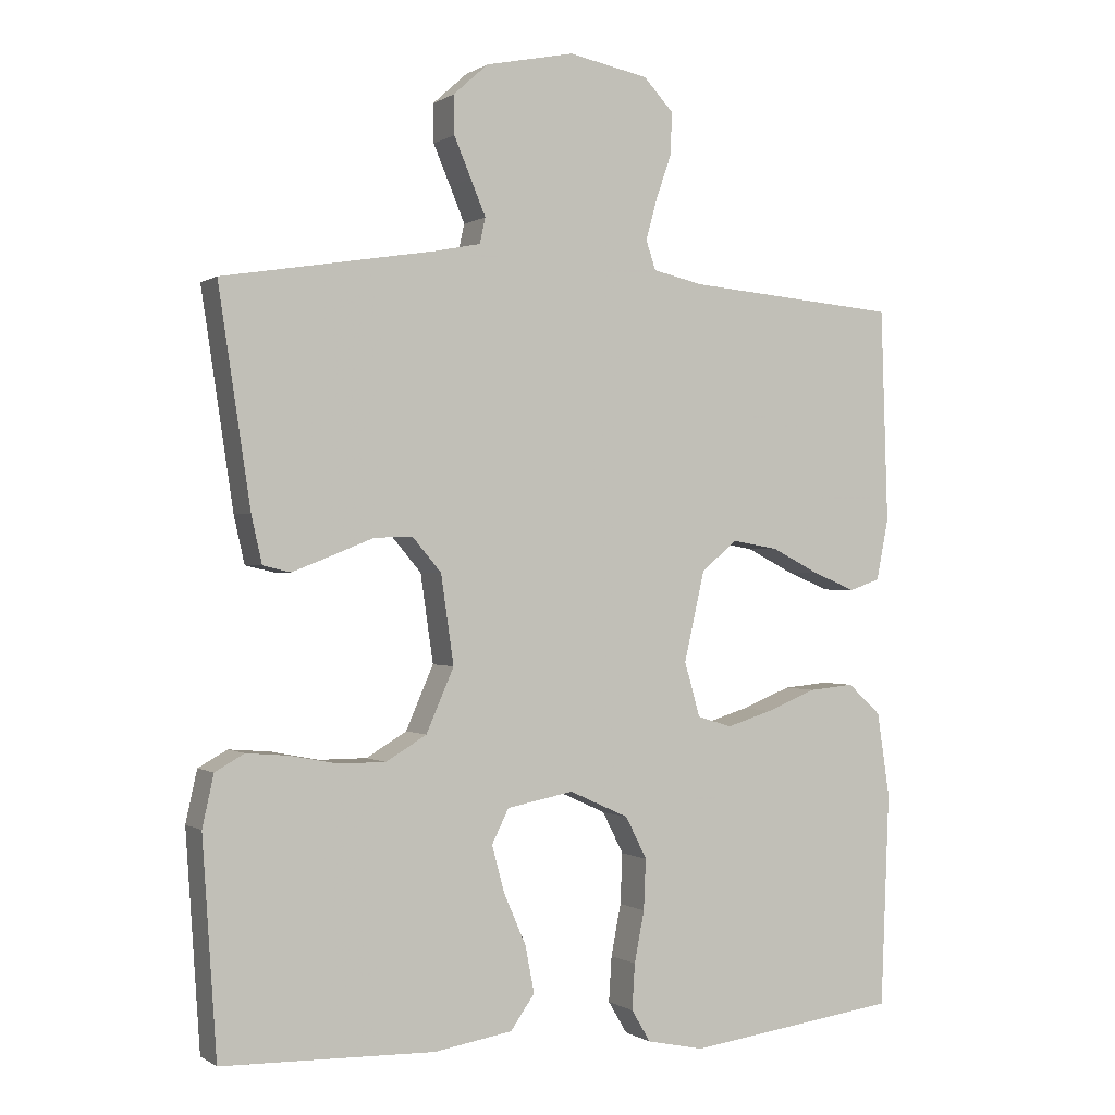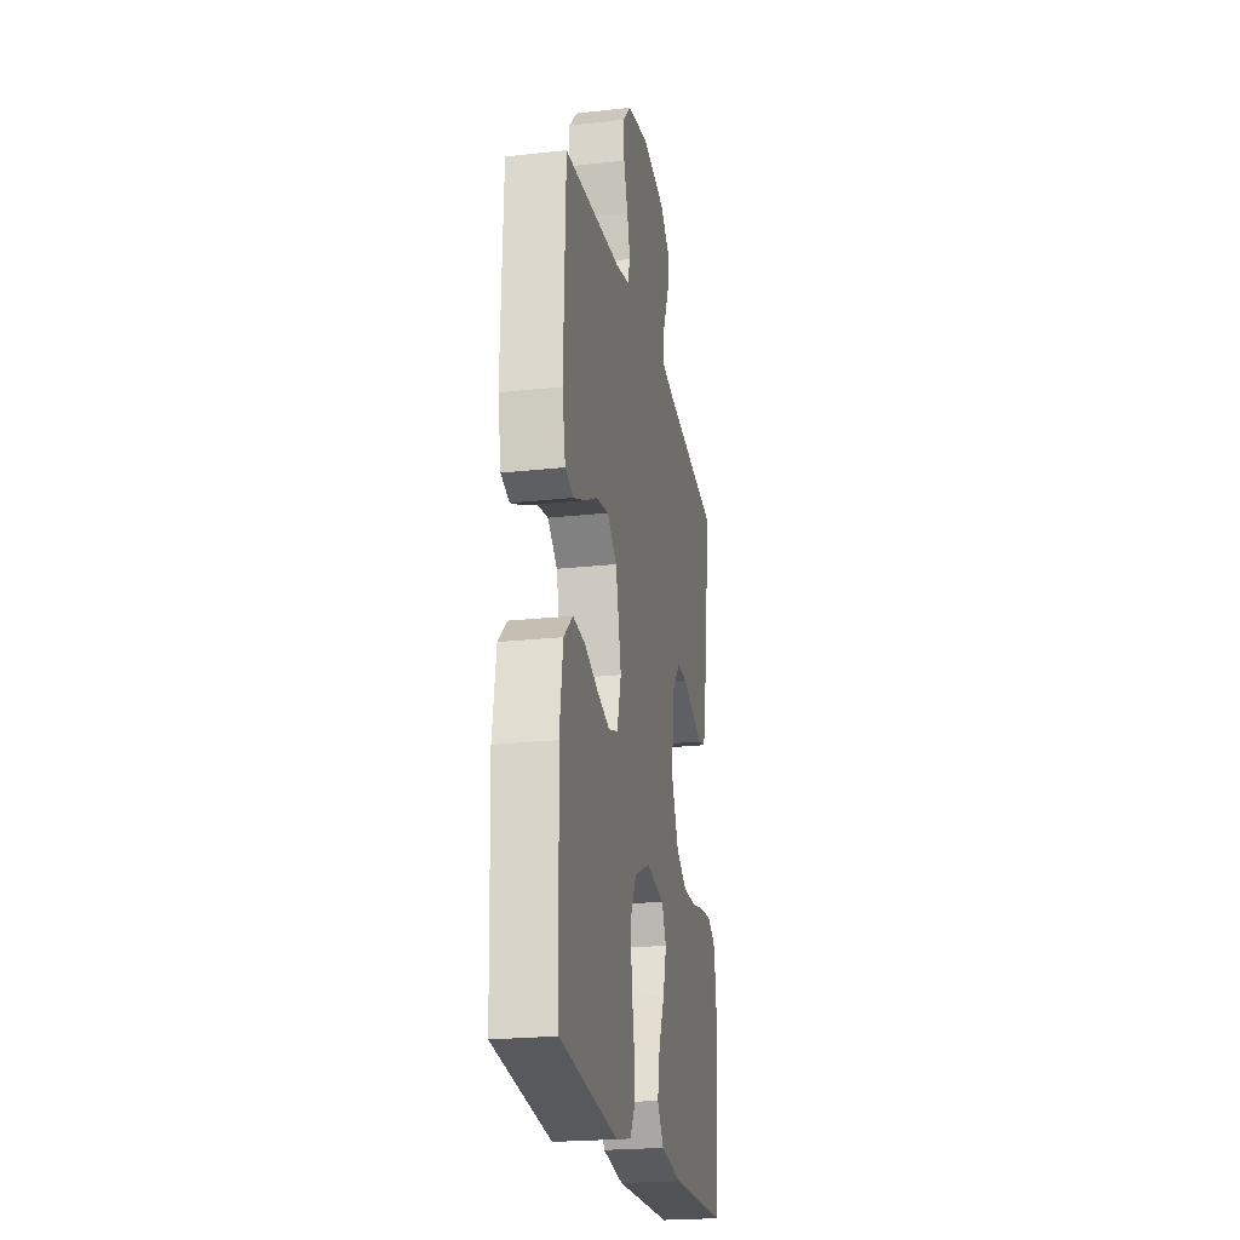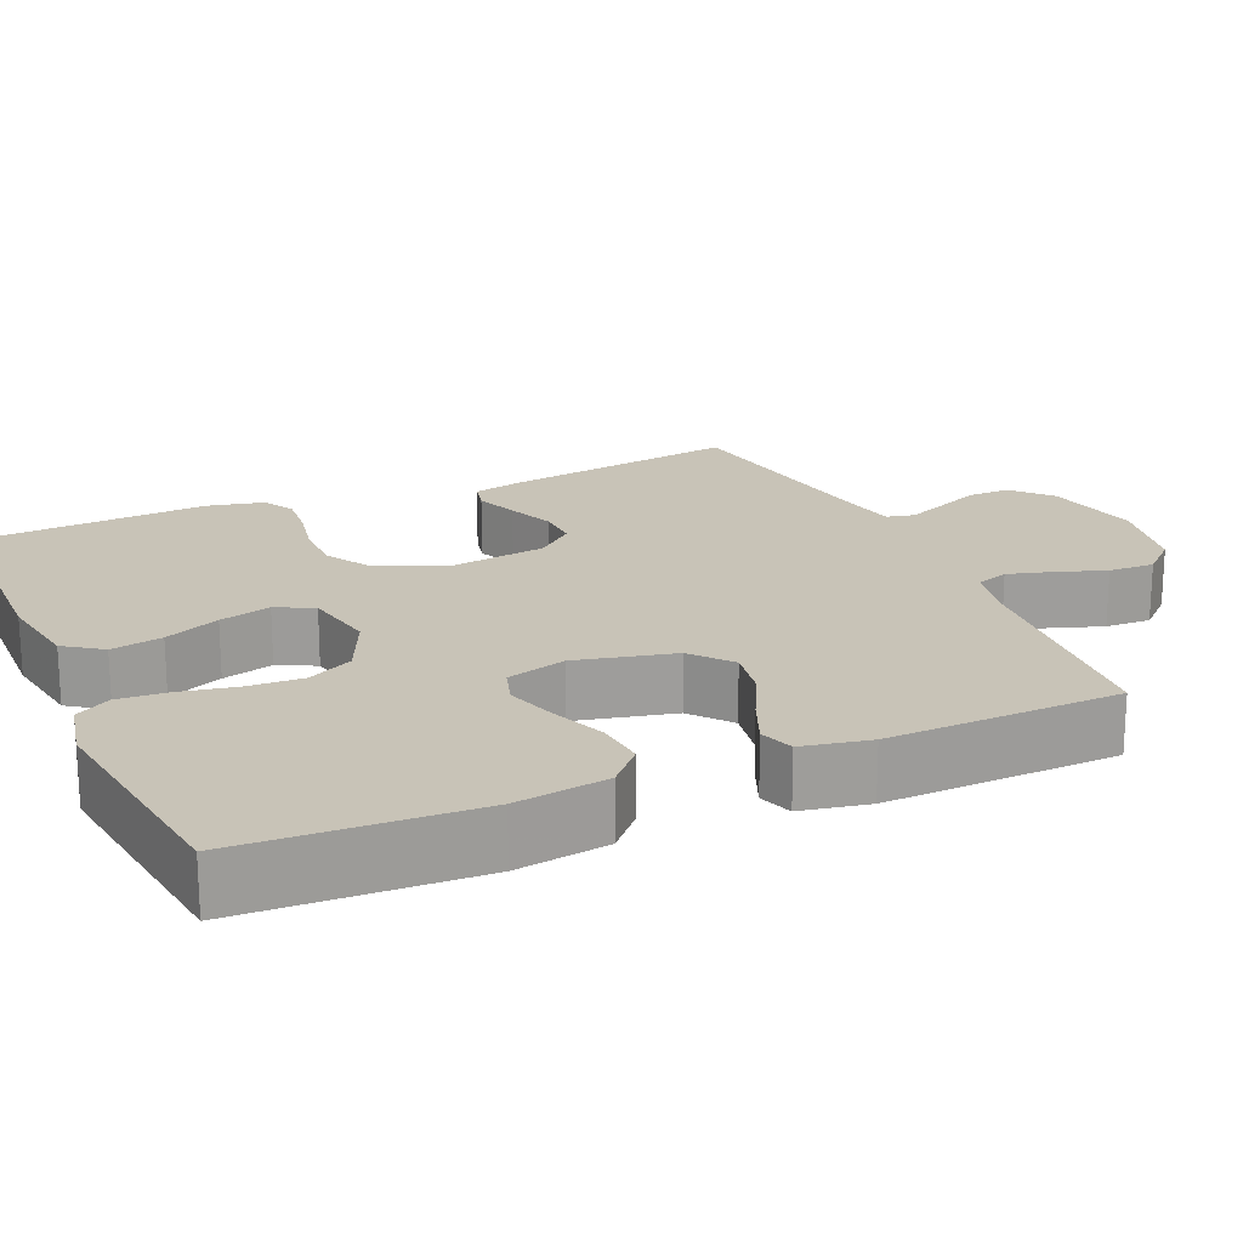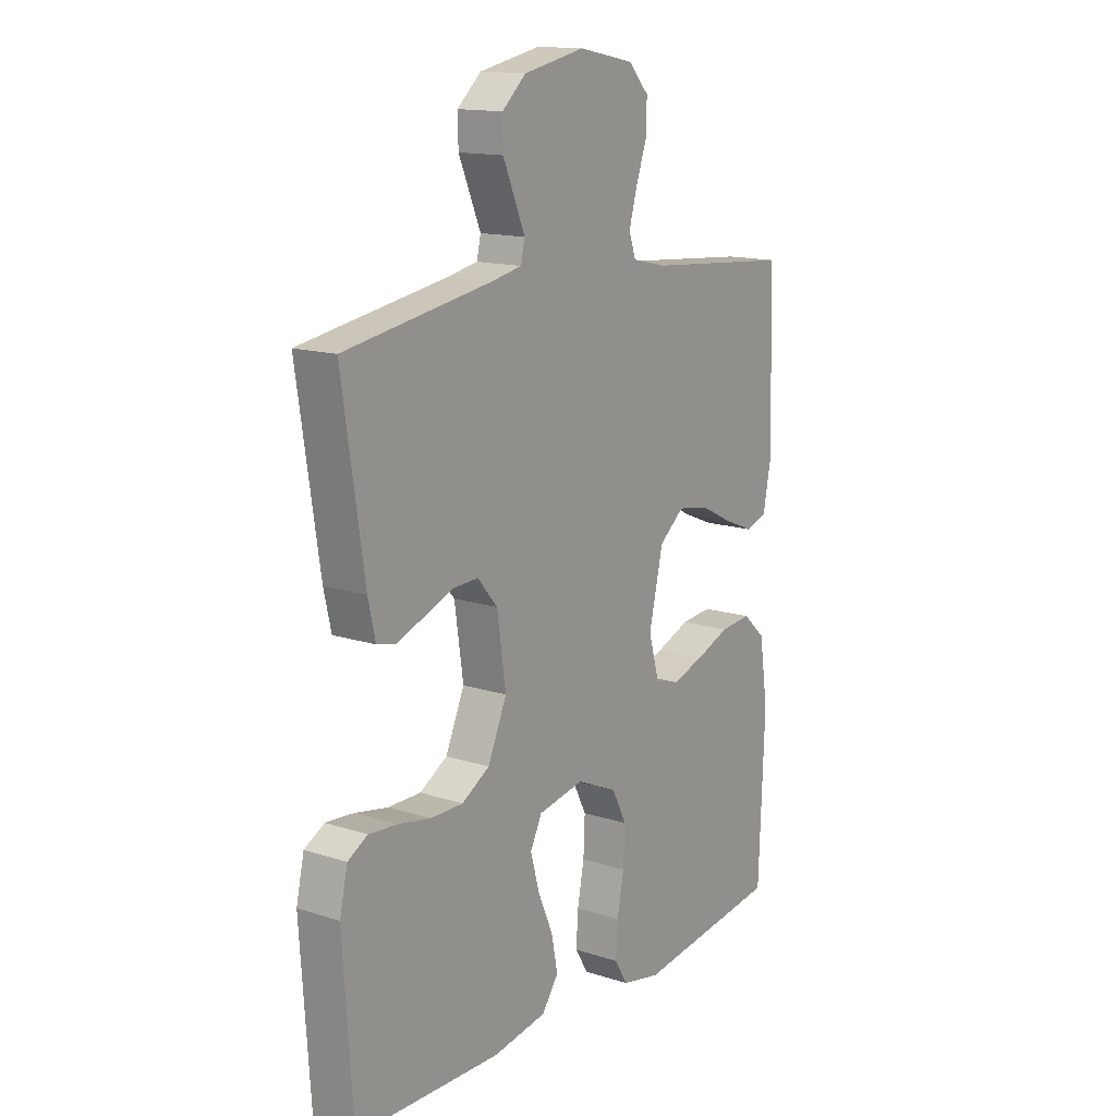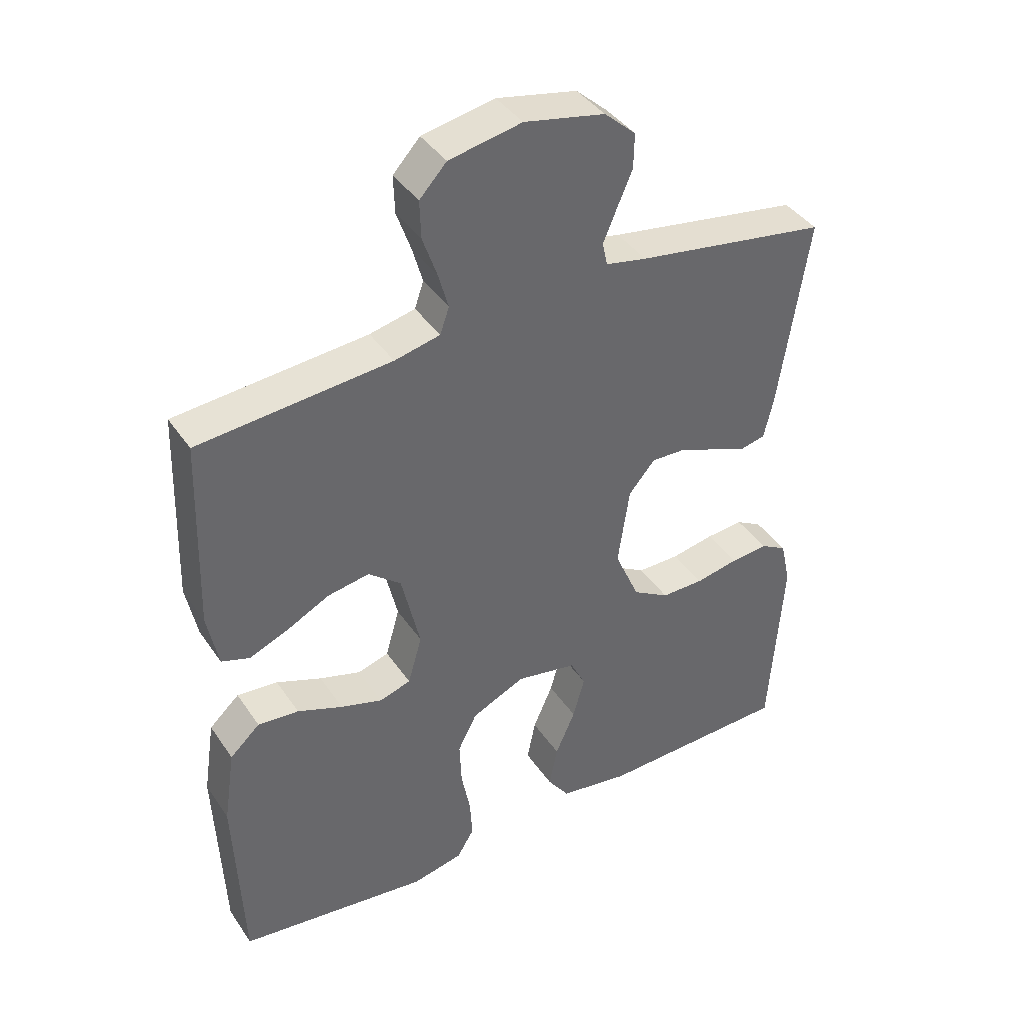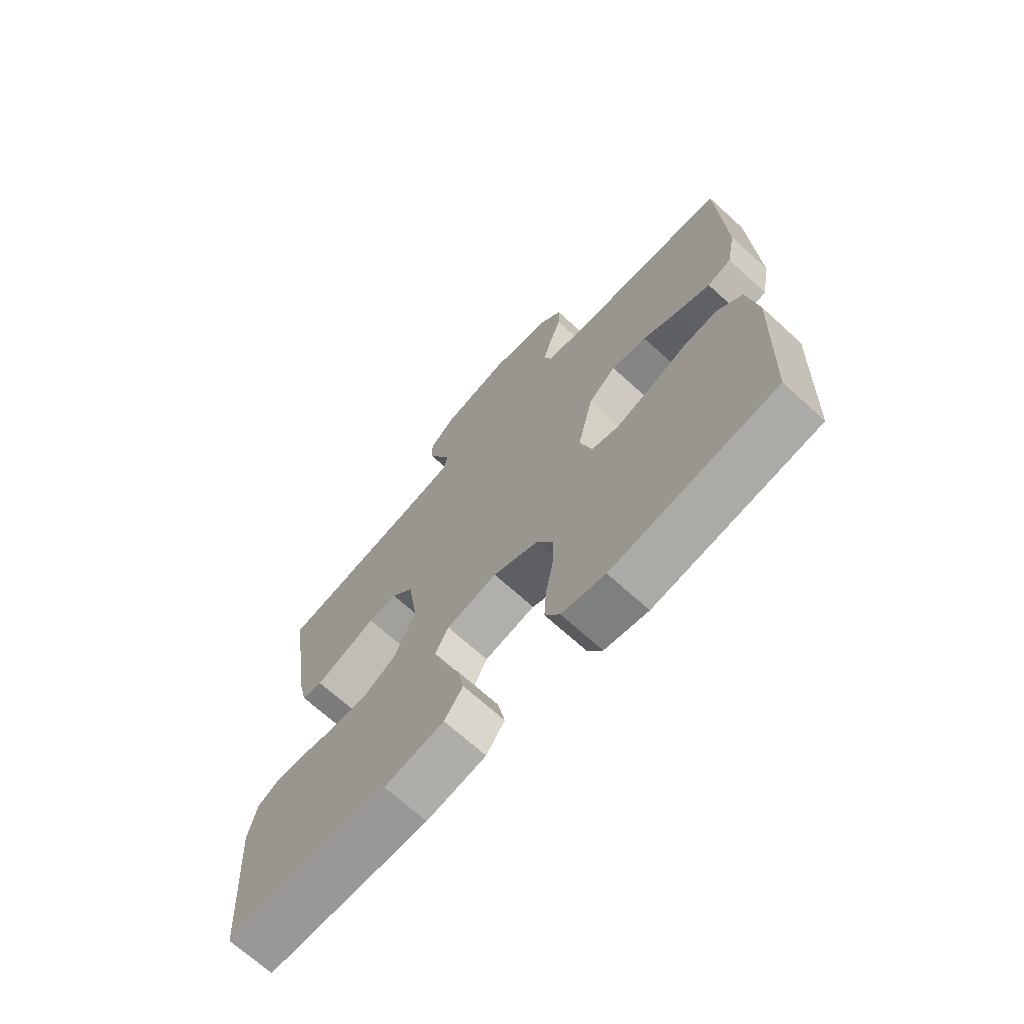
<metadata>
{"format":"obj","ext":"obj","renderer":"f3d","projection":"perspective","resolution":1024,"background":"white","views":[{"elev":-0.1,"azim":154.1,"up":"+Z"},{"elev":-22.6,"azim":-79.3,"up":"+Z"},{"elev":19.7,"azim":-113.7,"up":"+Y"},{"elev":14.6,"azim":125.0,"up":"+Z"},{"elev":40.5,"azim":-31.0,"up":"+Z"},{"elev":-69.8,"azim":-132.2,"up":"+Z"}]}
</metadata>
<code>
v 0.5 0.07 0.5
v 0.455 0.07 0.2
v 0.44 0.07 0.134
v 0.401 0.07 0.125
v 0.347 0.07 0.146
v 0.287 0.07 0.17
v 0.233 0.07 0.172
v 0.192 0.07 0.124
v 0.174 0.07 0
v 0.213 0.07 -0.089
v 0.27 0.07 -0.123
v 0.337 0.07 -0.123
v 0.404 0.07 -0.11
v 0.463 0.07 -0.105
v 0.504 0.07 -0.128
v 0.52 0.07 -0.2
v 0.5 0.07 -0.5
v 0.2 0.07 -0.508
v 0.09 0.07 -0.49
v 0.056 0.07 -0.442
v 0.069 0.07 -0.376
v 0.1 0.07 -0.305
v 0.118 0.07 -0.239
v 0.094 0.07 -0.191
v 0 0.07 -0.173
v -0.084 0.07 -0.211
v -0.114 0.07 -0.27
v -0.111 0.07 -0.341
v -0.097 0.07 -0.413
v -0.093 0.07 -0.477
v -0.12 0.07 -0.522
v -0.2 0.07 -0.539
v -0.5 0.07 -0.5
v -0.512 0.07 -0.2
v -0.494 0.07 -0.081
v -0.447 0.07 -0.038
v -0.383 0.07 -0.044
v -0.312 0.07 -0.072
v -0.247 0.07 -0.092
v -0.198 0.07 -0.077
v -0.176 0.07 0
v -0.205 0.07 0.126
v -0.256 0.07 0.168
v -0.321 0.07 0.157
v -0.388 0.07 0.123
v -0.449 0.07 0.098
v -0.493 0.07 0.113
v -0.51 0.07 0.2
v -0.5 0.07 0.5
v -0.2 0.07 0.525
v -0.129 0.07 0.541
v -0.115 0.07 0.582
v -0.131 0.07 0.639
v -0.153 0.07 0.702
v -0.155 0.07 0.761
v -0.113 0.07 0.806
v 0 0.07 0.828
v 0.125 0.07 0.802
v 0.174 0.07 0.758
v 0.173 0.07 0.704
v 0.149 0.07 0.648
v 0.128 0.07 0.598
v 0.136 0.07 0.562
v 0.2 0.07 0.549
v 0.5 0 0.5
v 0.455 0 0.2
v 0.44 0 0.134
v 0.401 0 0.125
v 0.347 0 0.146
v 0.287 0 0.17
v 0.233 0 0.172
v 0.192 0 0.124
v 0.174 0 0
v 0.213 0 -0.089
v 0.27 0 -0.123
v 0.337 0 -0.123
v 0.404 0 -0.11
v 0.463 0 -0.105
v 0.504 0 -0.128
v 0.52 0 -0.2
v 0.5 0 -0.5
v 0.2 0 -0.508
v 0.09 0 -0.49
v 0.056 0 -0.442
v 0.069 0 -0.376
v 0.1 0 -0.305
v 0.118 0 -0.239
v 0.094 0 -0.191
v 0 0 -0.173
v -0.084 0 -0.211
v -0.114 0 -0.27
v -0.111 0 -0.341
v -0.097 0 -0.413
v -0.093 0 -0.477
v -0.12 0 -0.522
v -0.2 0 -0.539
v -0.5 0 -0.5
v -0.512 0 -0.2
v -0.494 0 -0.081
v -0.447 0 -0.038
v -0.383 0 -0.044
v -0.312 0 -0.072
v -0.247 0 -0.092
v -0.198 0 -0.077
v -0.176 0 0
v -0.205 0 0.126
v -0.256 0 0.168
v -0.321 0 0.157
v -0.388 0 0.123
v -0.449 0 0.098
v -0.493 0 0.113
v -0.51 0 0.2
v -0.5 0 0.5
v -0.2 0 0.525
v -0.129 0 0.541
v -0.115 0 0.582
v -0.131 0 0.639
v -0.153 0 0.702
v -0.155 0 0.761
v -0.113 0 0.806
v 0 0 0.828
v 0.125 0 0.802
v 0.174 0 0.758
v 0.173 0 0.704
v 0.149 0 0.648
v 0.128 0 0.598
v 0.136 0 0.562
v 0.2 0 0.549
f 59 60 61
f 58 59 61
f 57 58 61
f 56 57 61
f 55 56 61
f 54 55 61
f 53 54 61
f 52 53 61 62
f 51 52 62 63
f 48 49 50
f 47 48 50
f 46 47 50
f 45 46 50
f 44 45 50
f 51 63 64
f 50 51 64
f 44 50 64
f 43 44 64
f 36 37 38
f 35 36 38
f 34 35 38
f 33 34 38
f 32 33 38
f 31 32 38
f 30 31 38
f 29 30 38
f 28 29 38
f 27 28 38 39
f 26 27 39 40
f 20 21 22
f 19 20 22
f 18 19 22
f 17 18 22
f 16 17 22
f 15 16 22
f 14 15 22
f 13 14 22
f 12 13 22
f 11 12 22 23
f 10 11 23 24
f 4 5 6
f 3 4 6
f 2 3 6
f 1 2 6
f 64 1 6
f 64 6 7
f 64 7 8
f 43 64 8
f 42 43 8
f 41 42 8 9
f 40 41 9
f 26 40 9
f 25 26 9
f 9 10 24 25
f 125 124 123
f 125 123 122
f 125 122 121
f 125 121 120
f 125 120 119
f 125 119 118
f 125 118 117
f 126 125 117 116
f 127 126 116 115
f 114 113 112
f 114 112 111
f 114 111 110
f 114 110 109
f 114 109 108
f 128 127 115
f 128 115 114
f 128 114 108
f 128 108 107
f 102 101 100
f 102 100 99
f 102 99 98
f 102 98 97
f 102 97 96
f 102 96 95
f 102 95 94
f 102 94 93
f 102 93 92
f 103 102 92 91
f 104 103 91 90
f 86 85 84
f 86 84 83
f 86 83 82
f 86 82 81
f 86 81 80
f 86 80 79
f 86 79 78
f 86 78 77
f 86 77 76
f 87 86 76 75
f 88 87 75 74
f 70 69 68
f 70 68 67
f 70 67 66
f 70 66 65
f 70 65 128
f 71 70 128
f 72 71 128
f 72 128 107
f 72 107 106
f 73 72 106 105
f 73 105 104
f 73 104 90
f 73 90 89
f 89 88 74 73
f 1 65 66 2
f 2 66 67 3
f 3 67 68 4
f 4 68 69 5
f 5 69 70 6
f 6 70 71 7
f 7 71 72 8
f 8 72 73 9
f 9 73 74 10
f 10 74 75 11
f 11 75 76 12
f 12 76 77 13
f 13 77 78 14
f 14 78 79 15
f 15 79 80 16
f 16 80 81 17
f 17 81 82 18
f 18 82 83 19
f 19 83 84 20
f 20 84 85 21
f 21 85 86 22
f 22 86 87 23
f 23 87 88 24
f 24 88 89 25
f 25 89 90 26
f 26 90 91 27
f 27 91 92 28
f 28 92 93 29
f 29 93 94 30
f 30 94 95 31
f 31 95 96 32
f 32 96 97 33
f 33 97 98 34
f 34 98 99 35
f 35 99 100 36
f 36 100 101 37
f 37 101 102 38
f 38 102 103 39
f 39 103 104 40
f 40 104 105 41
f 41 105 106 42
f 42 106 107 43
f 43 107 108 44
f 44 108 109 45
f 45 109 110 46
f 46 110 111 47
f 47 111 112 48
f 48 112 113 49
f 49 113 114 50
f 50 114 115 51
f 51 115 116 52
f 52 116 117 53
f 53 117 118 54
f 54 118 119 55
f 55 119 120 56
f 56 120 121 57
f 57 121 122 58
f 58 122 123 59
f 59 123 124 60
f 60 124 125 61
f 61 125 126 62
f 62 126 127 63
f 63 127 128 64
f 64 128 65 1

</code>
